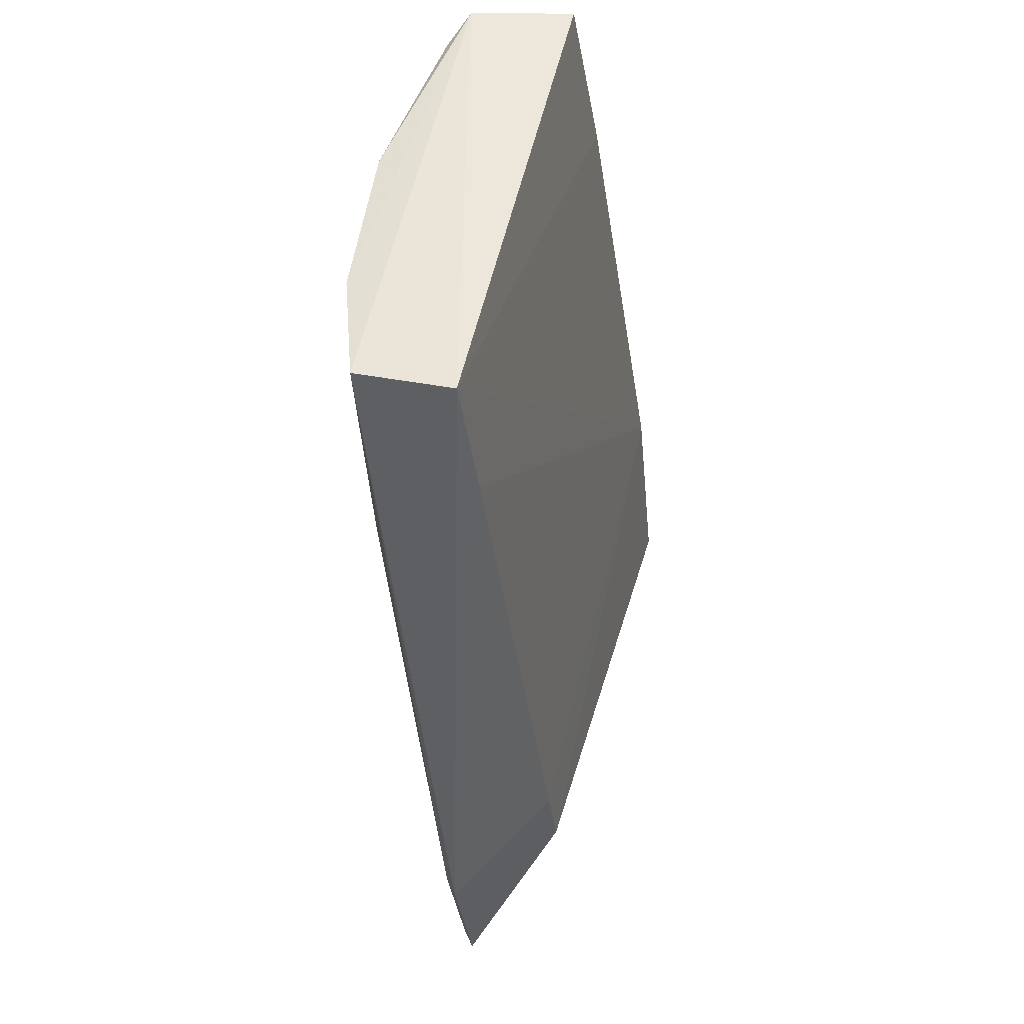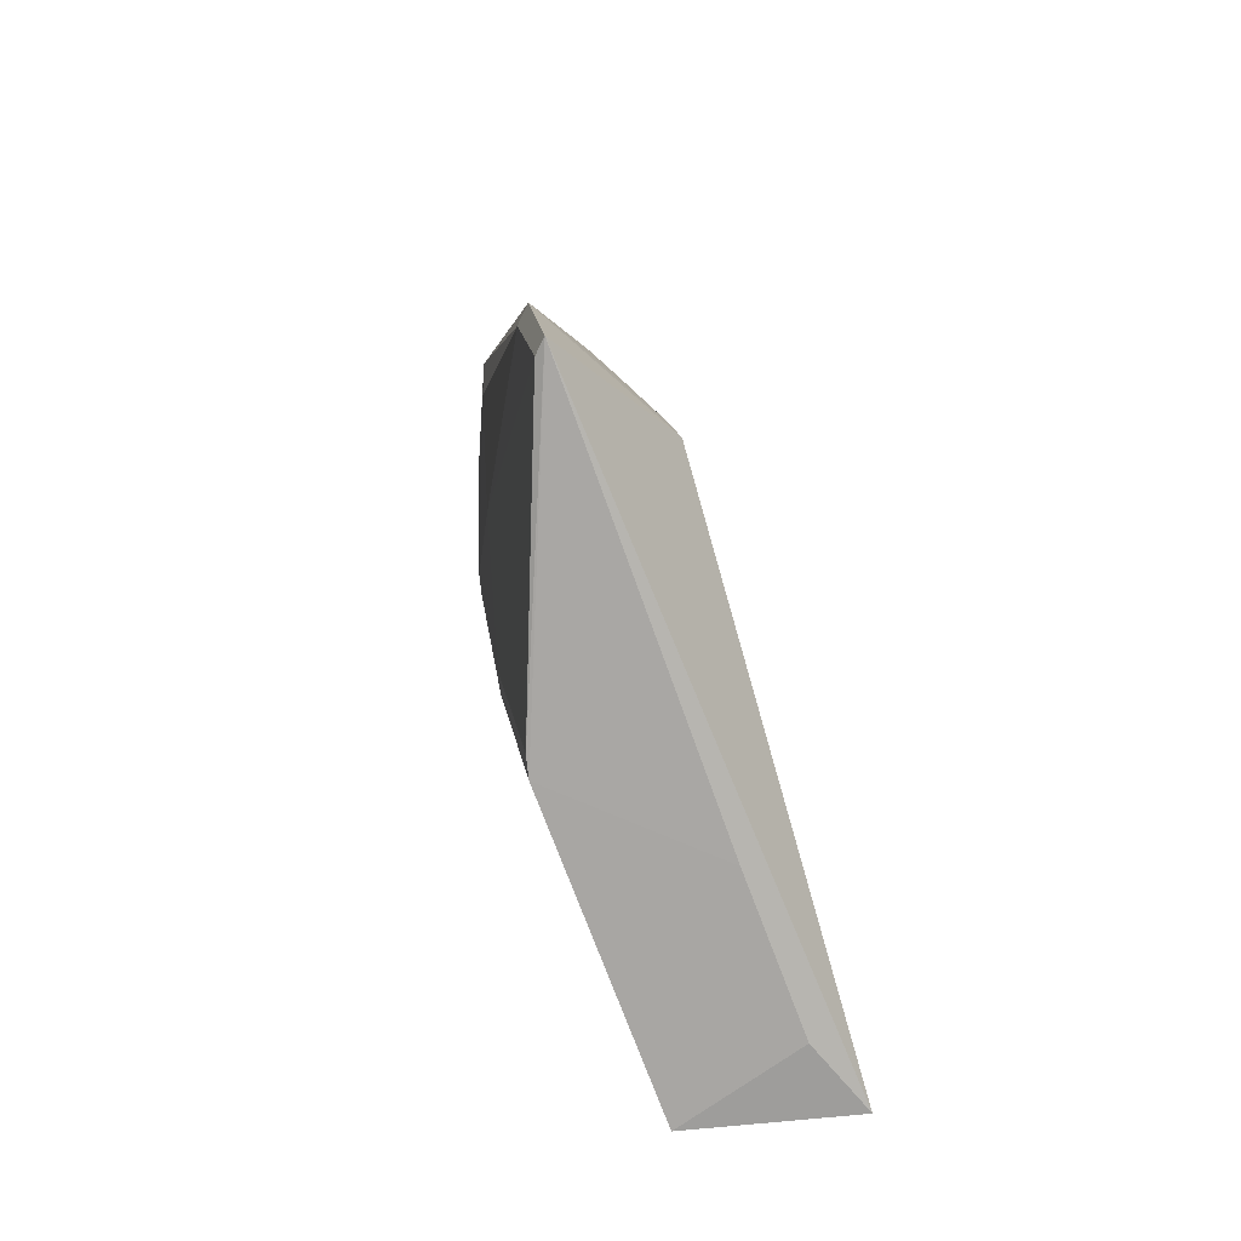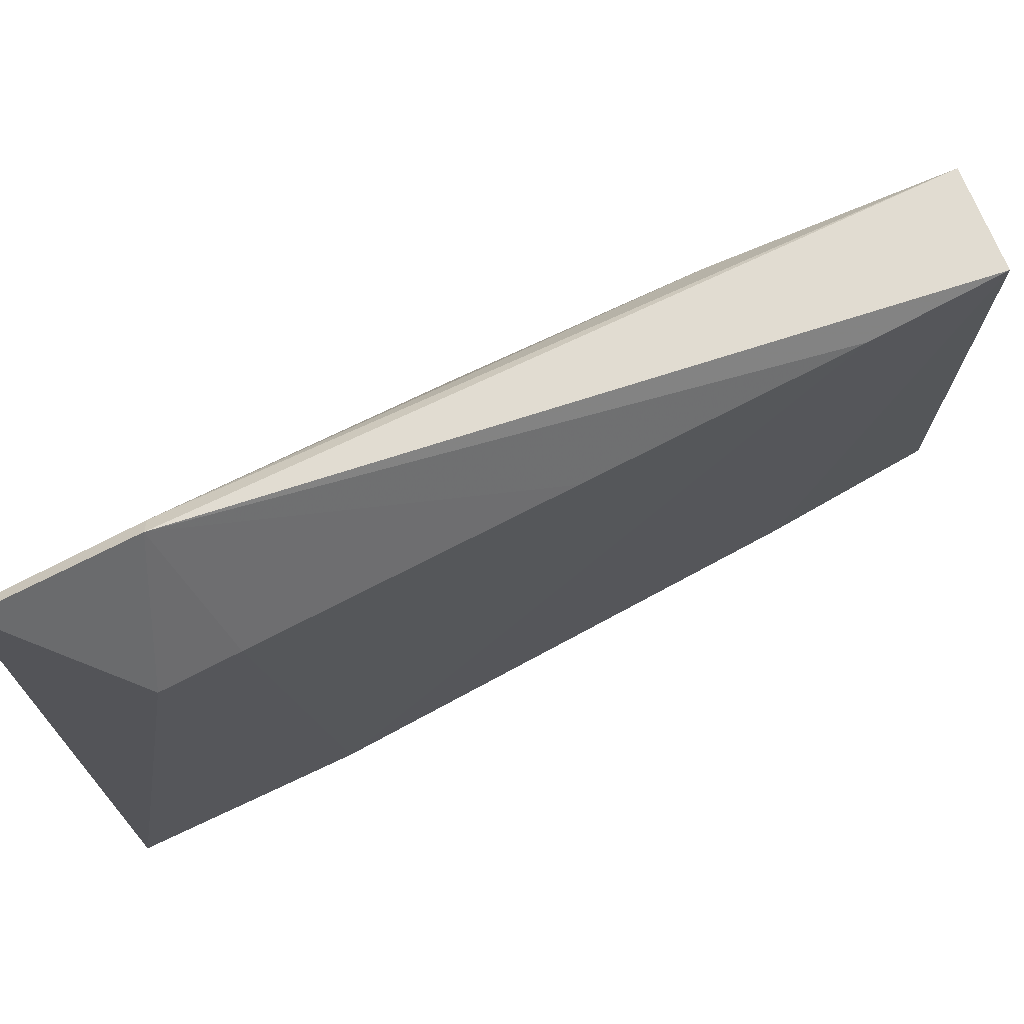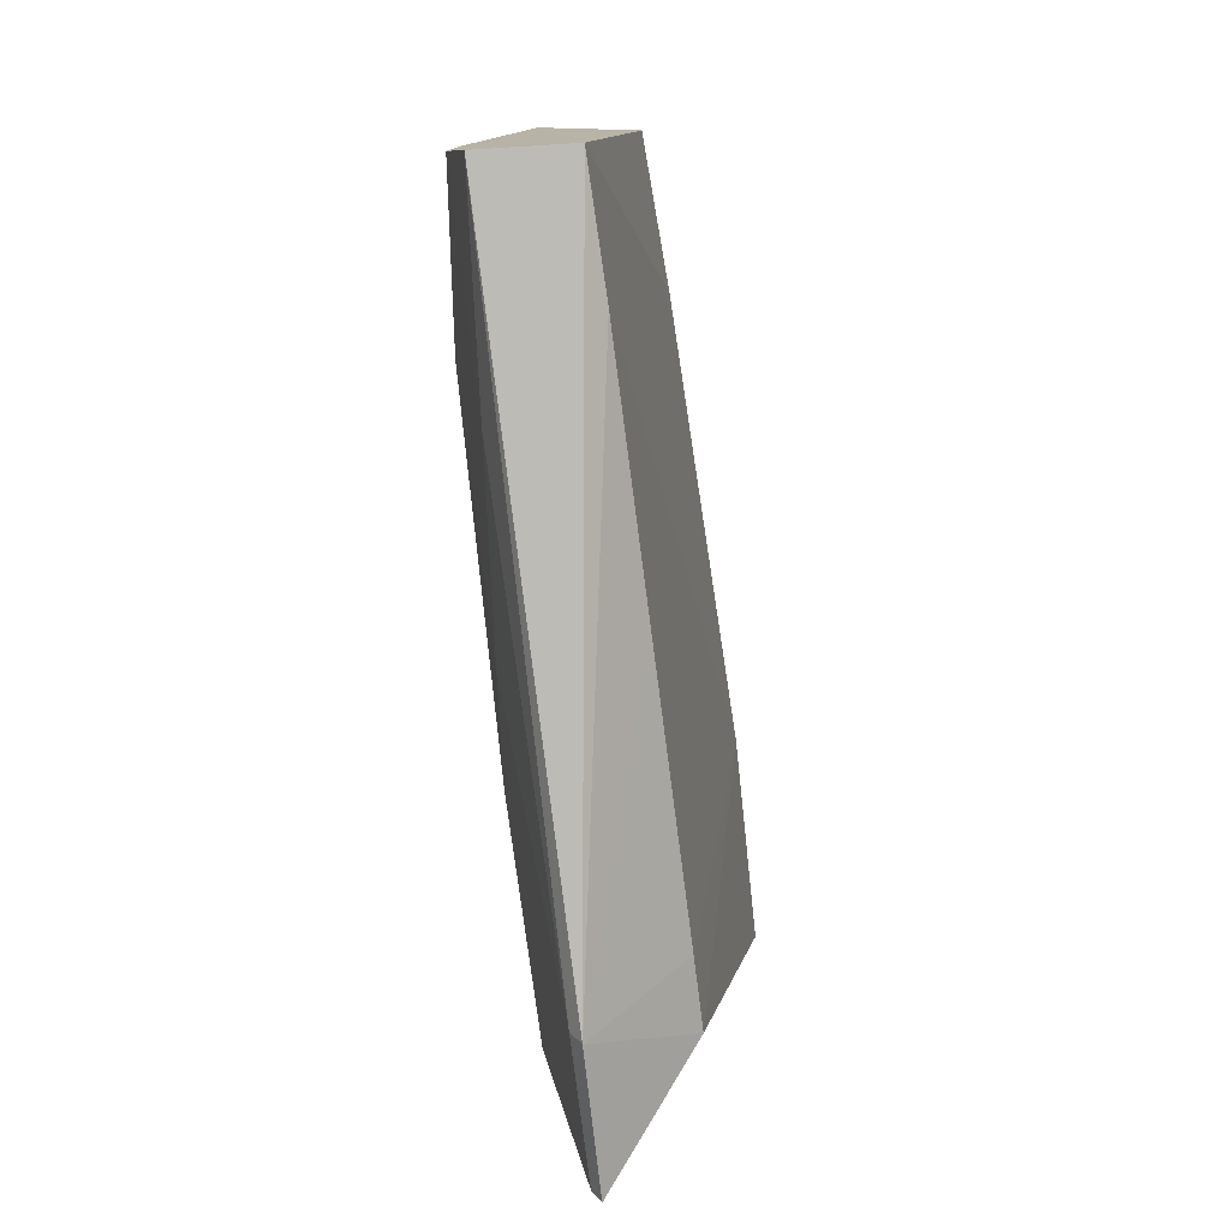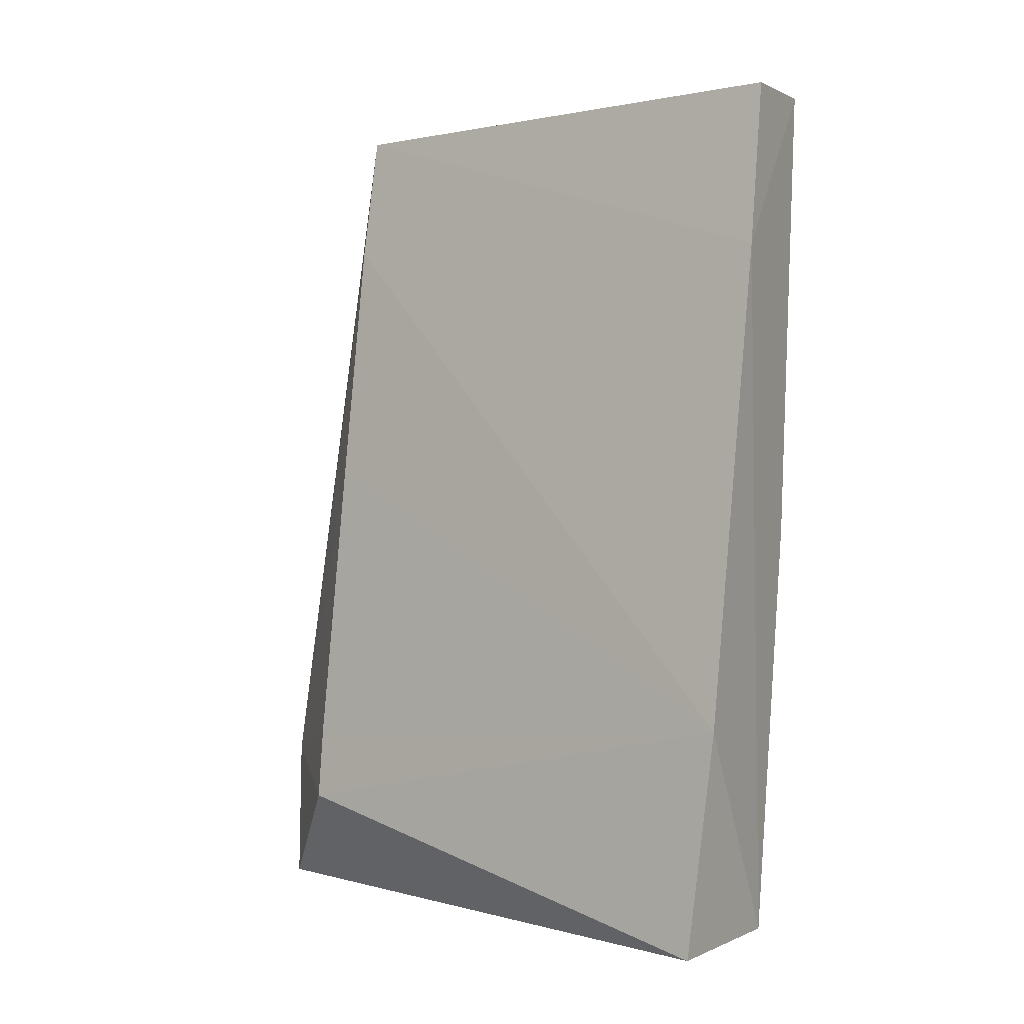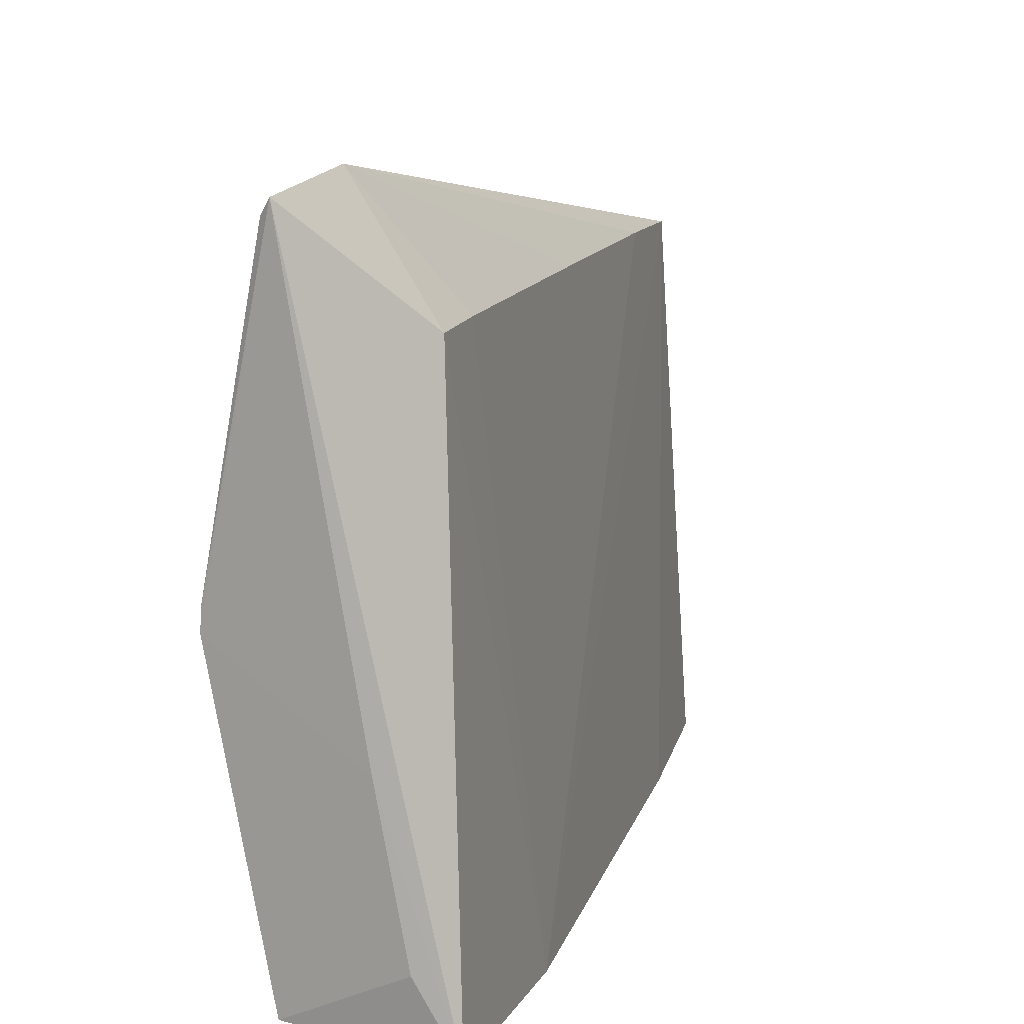
<metadata>
{"format":"obj","ext":"obj","renderer":"f3d","projection":"perspective","resolution":1024,"background":"white","views":[{"elev":51.7,"azim":-171.7,"up":"+Z"},{"elev":-76.2,"azim":-170.5,"up":"+Z"},{"elev":79.2,"azim":-109.2,"up":"+Y"},{"elev":12.8,"azim":-178.3,"up":"+Z"},{"elev":-0.1,"azim":-53.9,"up":"+Z"},{"elev":13.2,"azim":-157.0,"up":"+Y"}]}
</metadata>
<code>
v 0.3329 -0.2633 0.3672
v 0.3017 -0.2627 0.01324
v 0.3559 -0.1321 0.2857
v 0.3045 -0.05149 0.3665
v 0.2379 -0.2663 0.0116
v 0.2976 -0.007039 0.01174
v 0.3552 -0.1019 0.3623
v 0.3239 -0.2615 0.1809
v 0.2779 -0.2728 0.298
v 0.326 -0.1407 0.014
v 0.263 -0.05071 0.05579
v 0.2542 -0.2384 0.0095
v 0.3557 -0.1709 0.3623
v 0.3444 -0.05561 0.364
v 0.2475 -0.2727 0.101
v 0.2899 -0.2706 0.3659
v 0.3385 -0.08709 0.181
v 0.34 -0.1405 0.1202
v 0.304 -0.002763 0.07135
v 0.2664 -0.1772 0.009884
v 0.3564 -0.1407 0.2857
v 0.3406 -0.2467 0.3623
v 0.2966 -0.05005 0.3129
v 0.3017 -0.01276 0.01337
v 0.3398 -0.05653 0.2706
v 0.3395 -0.1323 0.1203
v 0.3392 -0.2009 0.2101
v 0.2668 -0.04996 0.0856
v 0.3255 -0.1321 0.01406
v 0.3089 -0.009648 0.07295
v 0.339 -0.1857 0.1809
v 0.3396 -0.2464 0.3464
v 0.2826 -0.04982 0.2067
f 8 1 2
f 9 2 1
f 11 6 5
f 12 2 5
f 12 10 2
f 13 7 1
f 14 4 1
f 14 1 7
f 15 5 2
f 15 2 9
f 15 9 4
f 15 11 5
f 16 9 1
f 16 1 4
f 16 4 9
f 18 2 10
f 19 6 11
f 19 4 14
f 20 12 5
f 20 5 6
f 20 6 10
f 20 10 12
f 21 3 7
f 21 7 13
f 21 18 3
f 22 13 1
f 22 1 8
f 23 15 4
f 23 4 19
f 24 6 19
f 25 14 7
f 25 7 3
f 25 3 17
f 26 17 3
f 26 3 18
f 27 21 13
f 27 13 22
f 28 11 15
f 28 19 11
f 29 10 6
f 29 6 24
f 29 24 17
f 29 17 26
f 29 26 18
f 29 18 10
f 30 19 14
f 30 14 25
f 30 24 19
f 30 25 17
f 30 17 24
f 31 27 8
f 31 18 21
f 31 21 27
f 31 8 2
f 31 2 18
f 32 27 22
f 32 22 8
f 32 8 27
f 33 28 15
f 33 15 23
f 33 23 19
f 33 19 28

</code>
